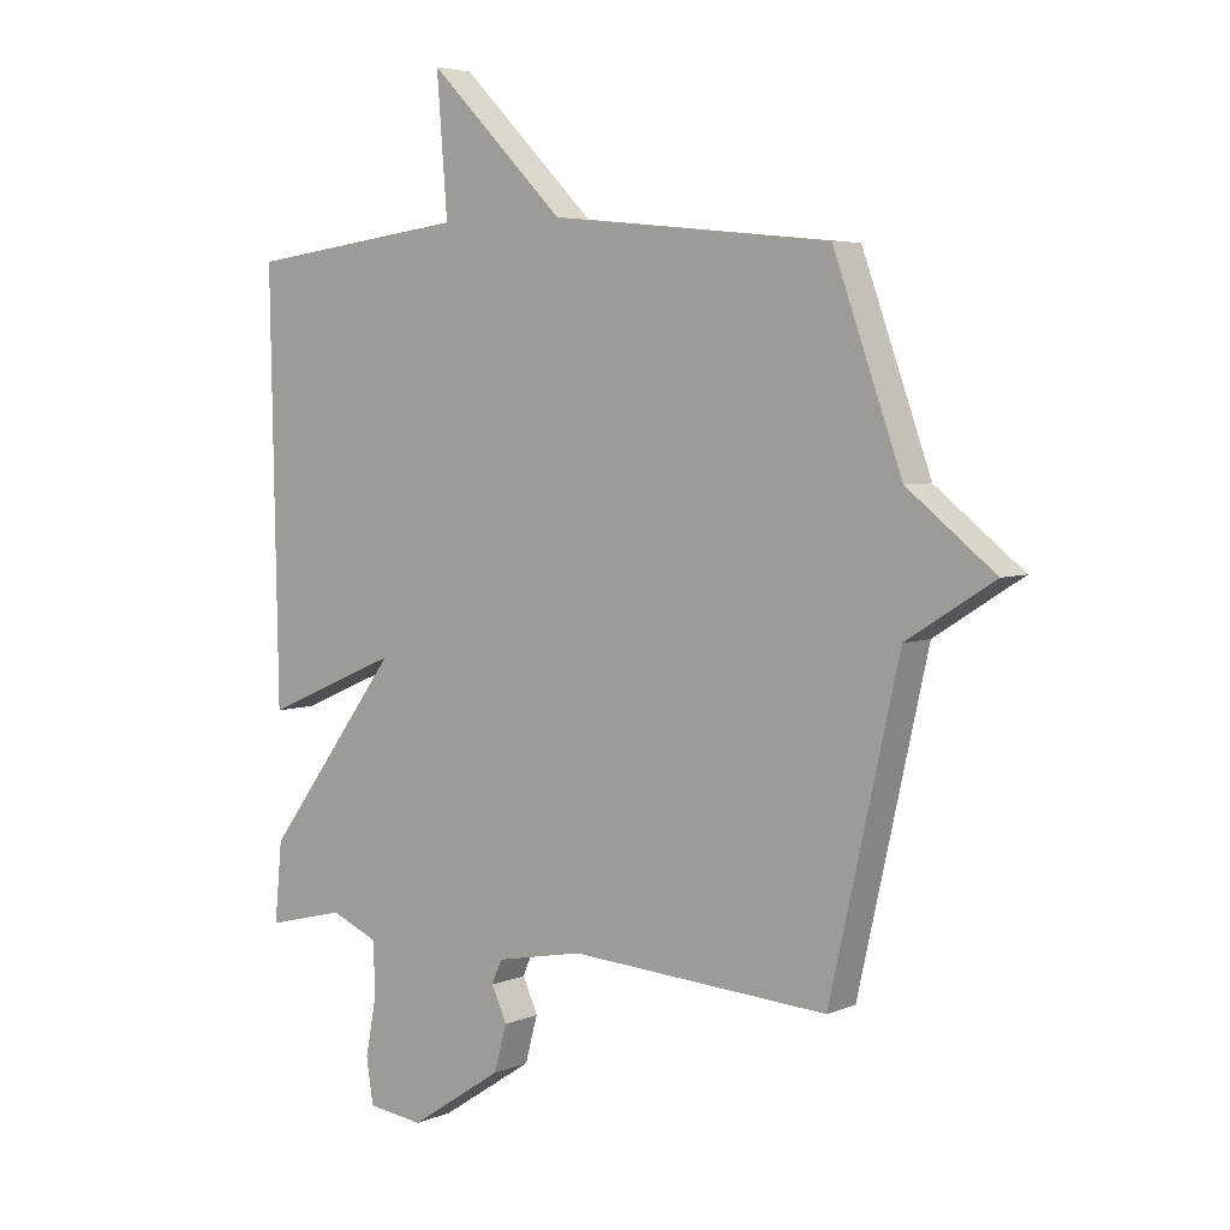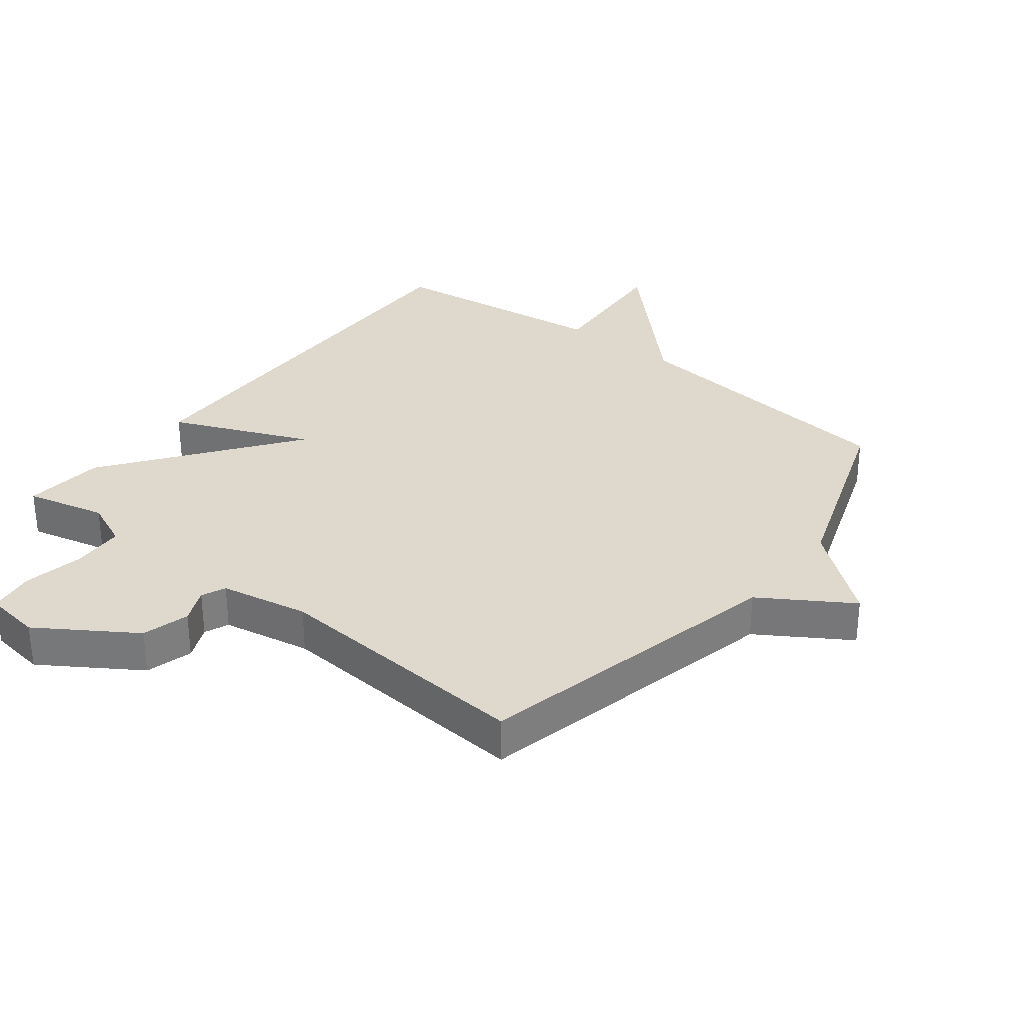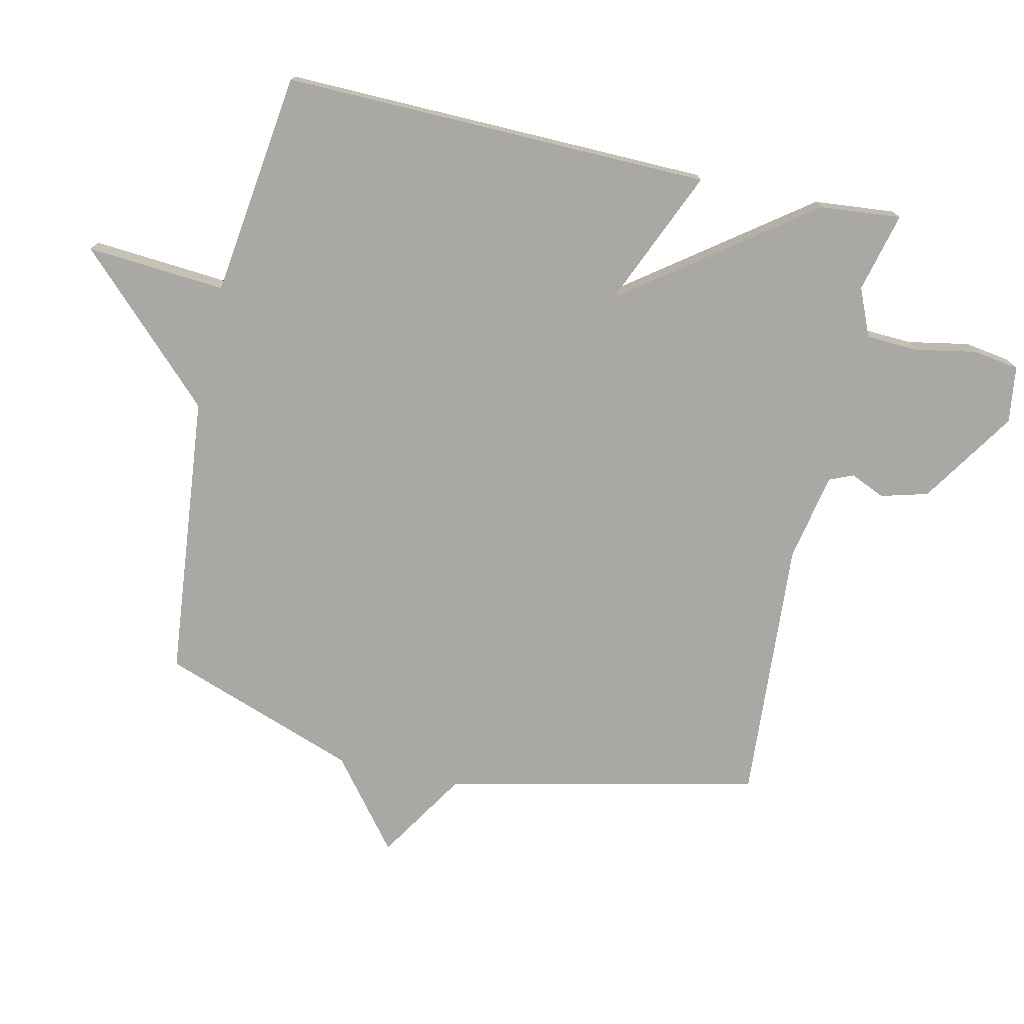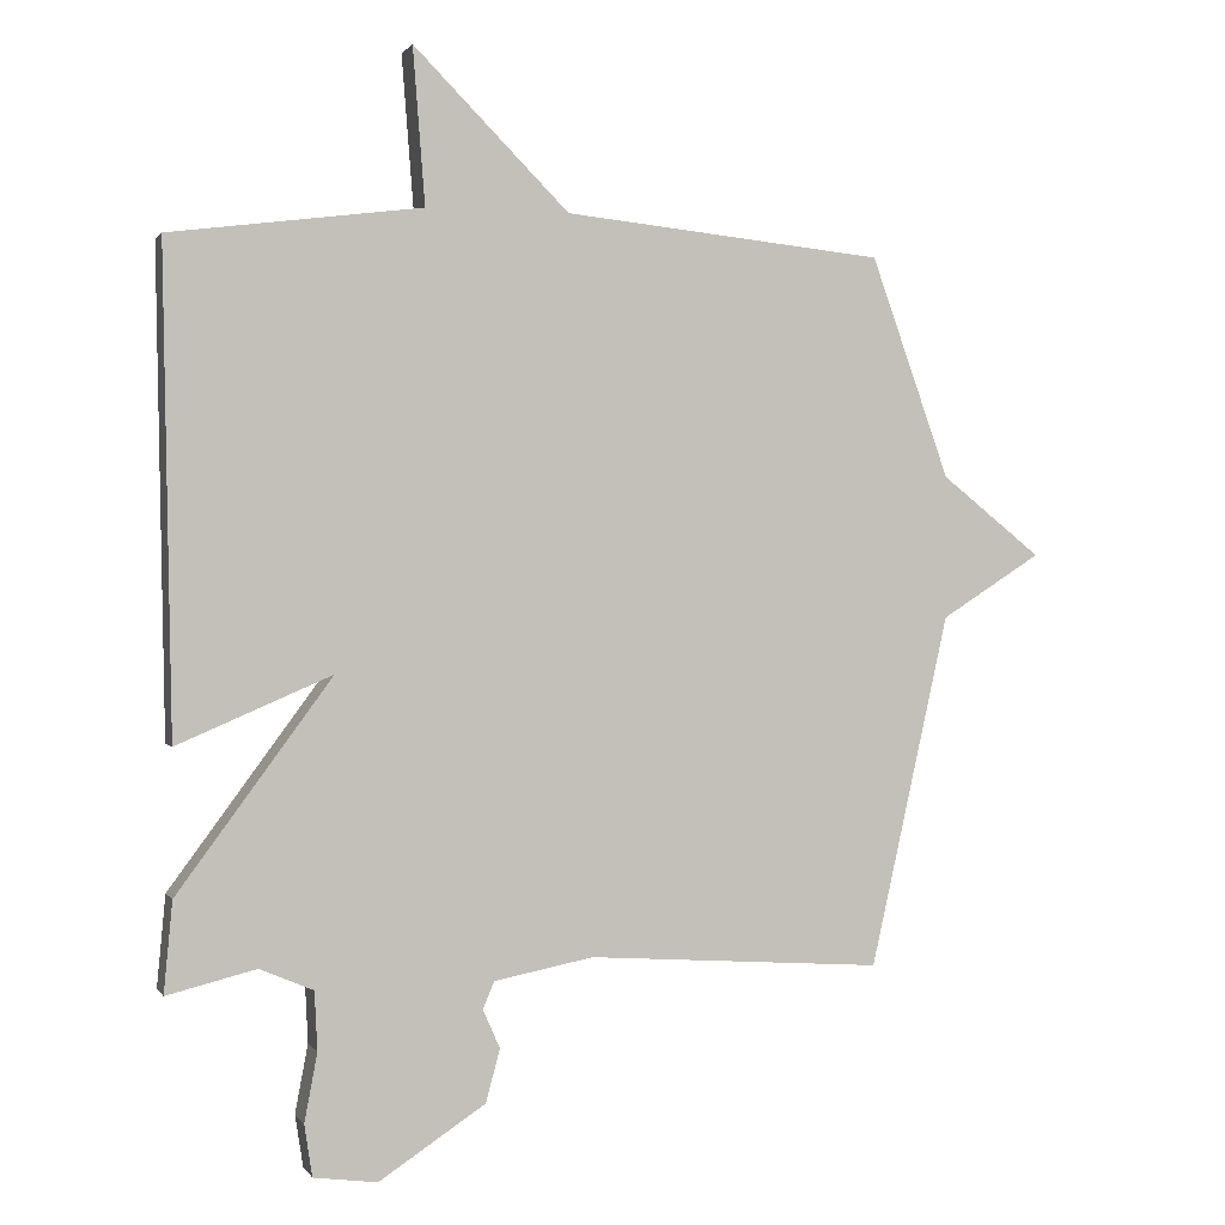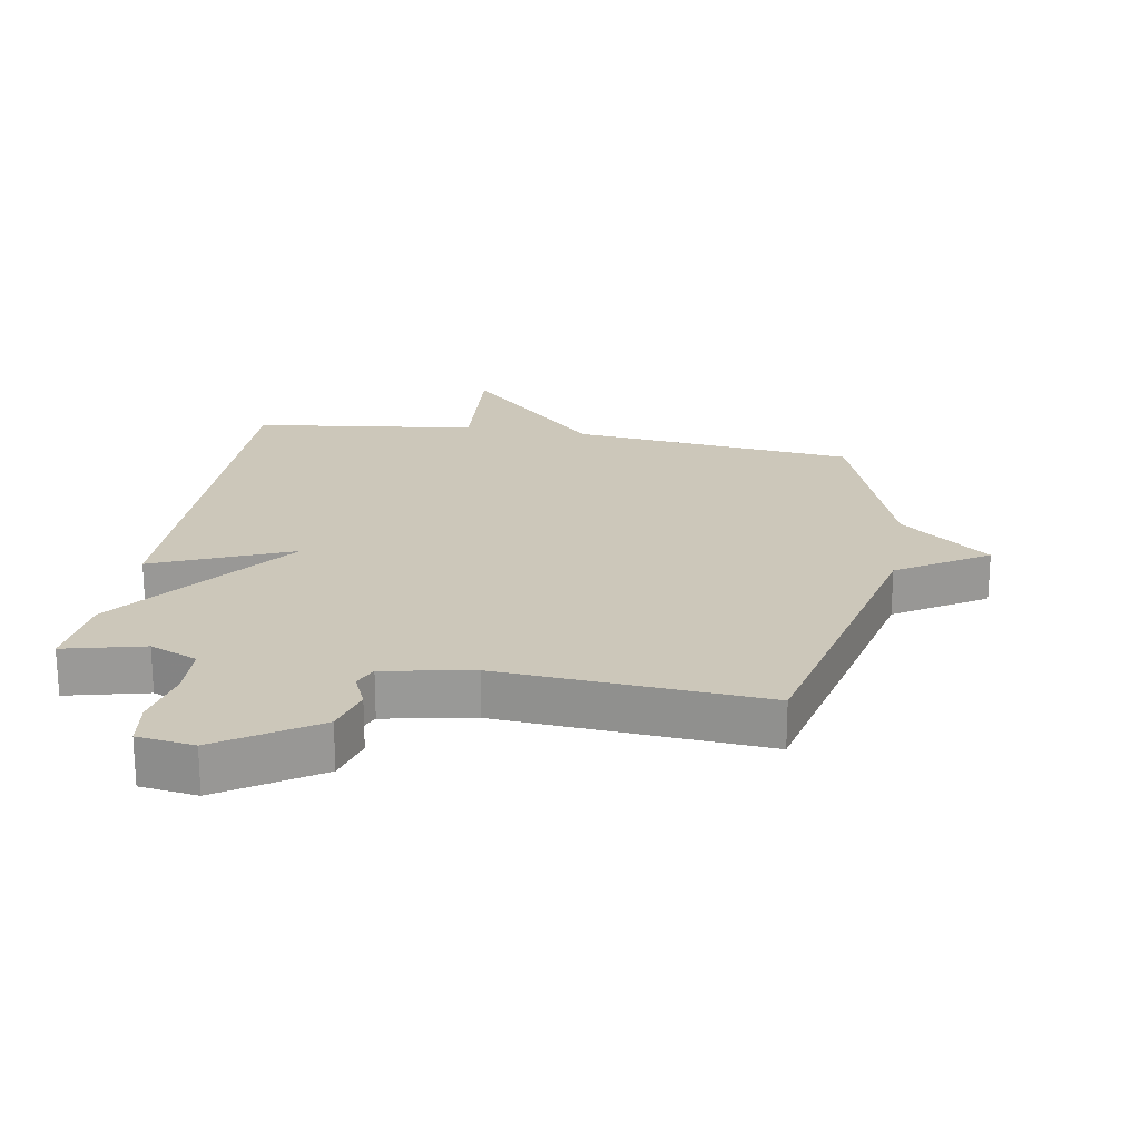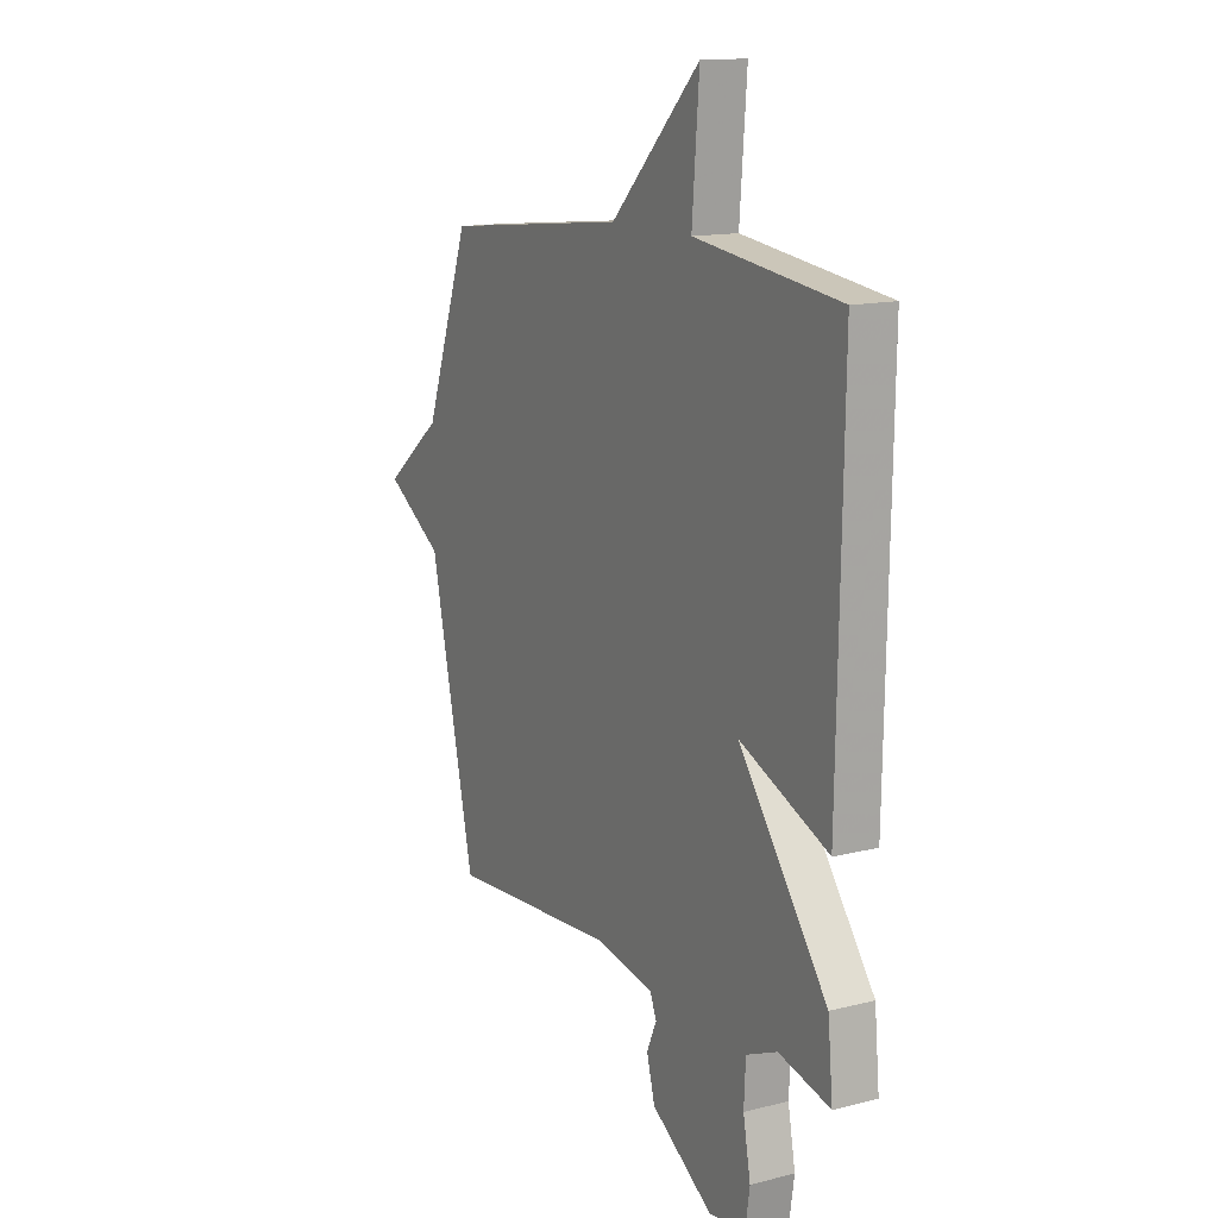
<metadata>
{"format":"obj","ext":"obj","renderer":"f3d","projection":"perspective","resolution":1024,"background":"white","views":[{"elev":4.8,"azim":-142.4,"up":"+Z"},{"elev":32.0,"azim":-141.7,"up":"+Y"},{"elev":-75.2,"azim":77.4,"up":"+Y"},{"elev":0.8,"azim":163.4,"up":"+Z"},{"elev":21.3,"azim":-170.1,"up":"+Y"},{"elev":13.9,"azim":60.6,"up":"+Z"}]}
</metadata>
<code>
v -0.5 0.07 -0.5
v -0.61 0.07 -0.008
v -0.75 0.07 0.081
v -0.61 0.07 0.192
v -0.5 0.07 0.5
v -0.052 0.07 0.546
v 0.165 0.07 0.764
v 0.148 0.07 0.546
v 0.5 0.07 0.5
v 0.488 0.07 -0.173
v 0.272 0.07 -0.08
v 0.488 0.07 -0.373
v 0.5 0.07 -0.5
v 0.375 0.07 -0.469
v 0.3 0.07 -0.501
v 0.296 0.07 -0.583
v 0.314 0.07 -0.679
v 0.303 0.07 -0.751
v 0.214 0.07 -0.763
v 0.065 0.07 -0.665
v 0.045 0.07 -0.591
v 0.069 0.07 -0.537
v 0.053 0.07 -0.499
v -0.086 0.07 -0.472
v -0.5 0 -0.5
v -0.61 0 -0.008
v -0.75 0 0.081
v -0.61 0 0.192
v -0.5 0 0.5
v -0.052 0 0.546
v 0.165 0 0.764
v 0.148 0 0.546
v 0.5 0 0.5
v 0.488 0 -0.173
v 0.272 0 -0.08
v 0.488 0 -0.373
v 0.5 0 -0.5
v 0.375 0 -0.469
v 0.3 0 -0.501
v 0.296 0 -0.583
v 0.314 0 -0.679
v 0.303 0 -0.751
v 0.214 0 -0.763
v 0.065 0 -0.665
v 0.045 0 -0.591
v 0.069 0 -0.537
v 0.053 0 -0.499
v -0.086 0 -0.472
f 20 21 22
f 19 20 22
f 18 19 22
f 17 18 22
f 16 17 22
f 15 16 22 23
f 14 15 23 24
f 11 12 13 14
f 8 9 10 11
f 6 7 8
f 6 8 11
f 5 6 11
f 4 5 11
f 4 11 14
f 3 4 14
f 2 3 14
f 24 1 2
f 2 14 24
f 46 45 44
f 46 44 43
f 46 43 42
f 46 42 41
f 46 41 40
f 47 46 40 39
f 48 47 39 38
f 38 37 36 35
f 35 34 33 32
f 32 31 30
f 35 32 30
f 35 30 29
f 35 29 28
f 38 35 28
f 38 28 27
f 38 27 26
f 26 25 48
f 48 38 26
f 1 25 26 2
f 2 26 27 3
f 3 27 28 4
f 4 28 29 5
f 5 29 30 6
f 6 30 31 7
f 7 31 32 8
f 8 32 33 9
f 9 33 34 10
f 10 34 35 11
f 11 35 36 12
f 12 36 37 13
f 13 37 38 14
f 14 38 39 15
f 15 39 40 16
f 16 40 41 17
f 17 41 42 18
f 18 42 43 19
f 19 43 44 20
f 20 44 45 21
f 21 45 46 22
f 22 46 47 23
f 23 47 48 24
f 24 48 25 1

</code>
